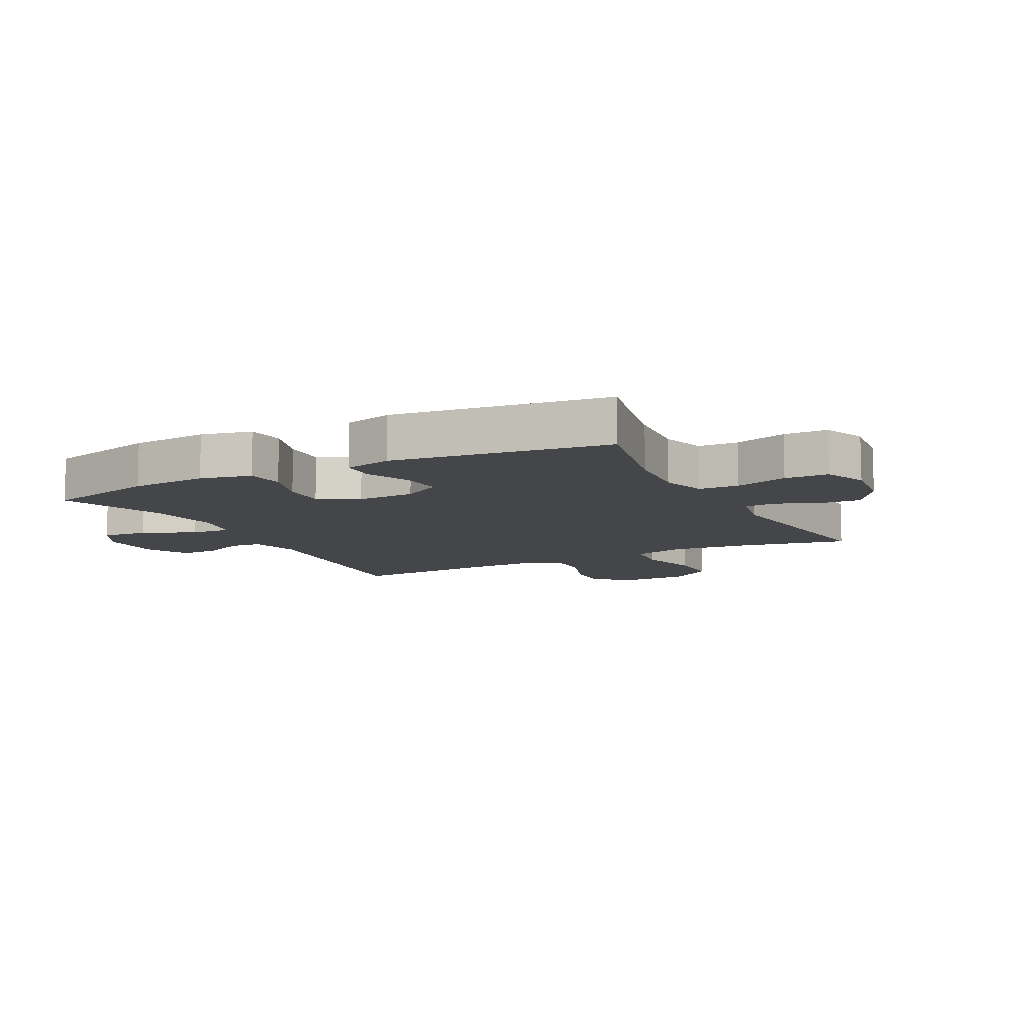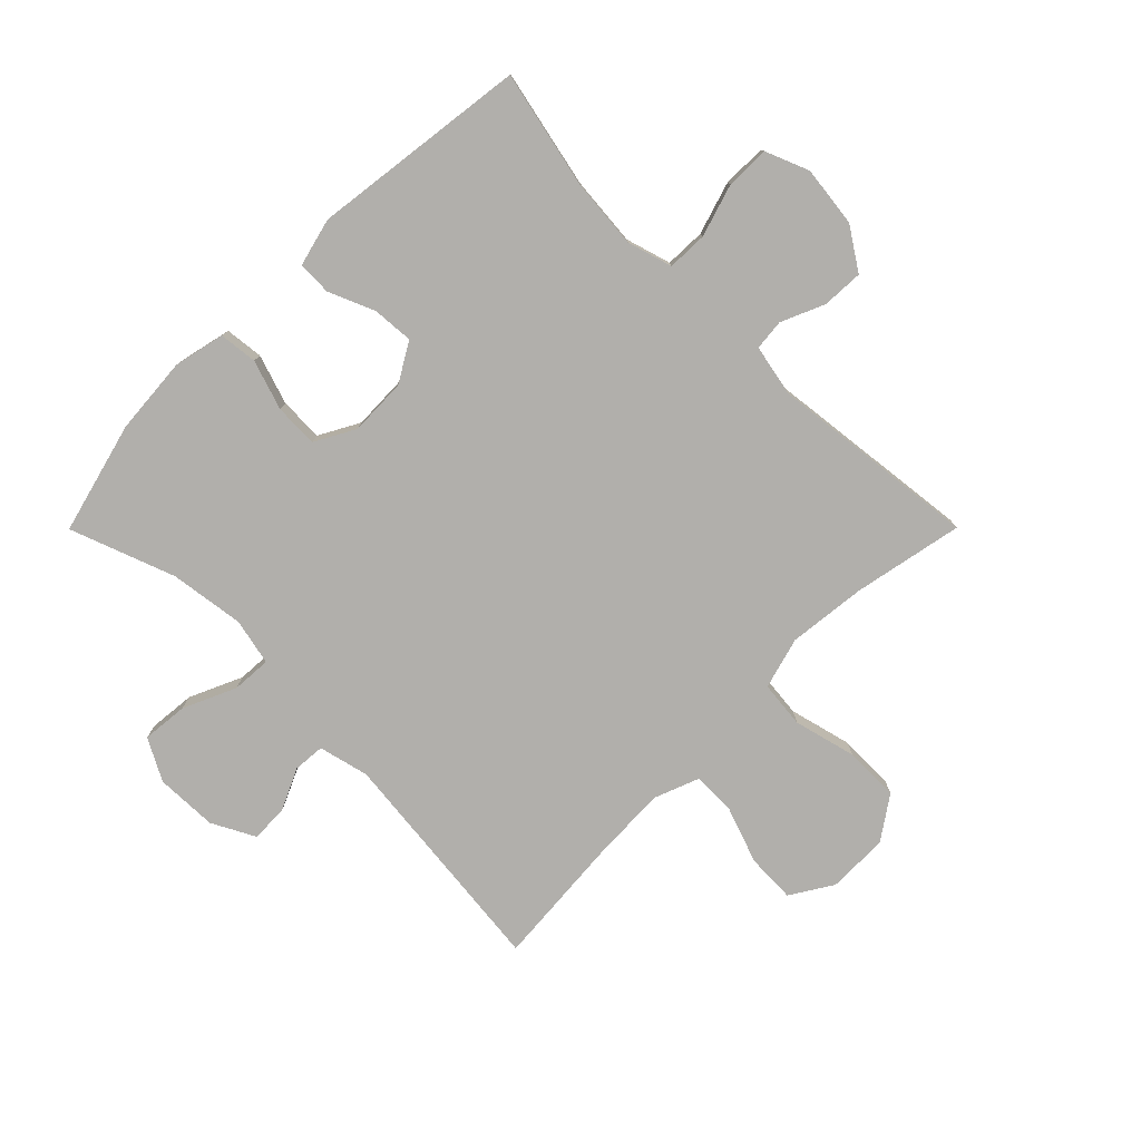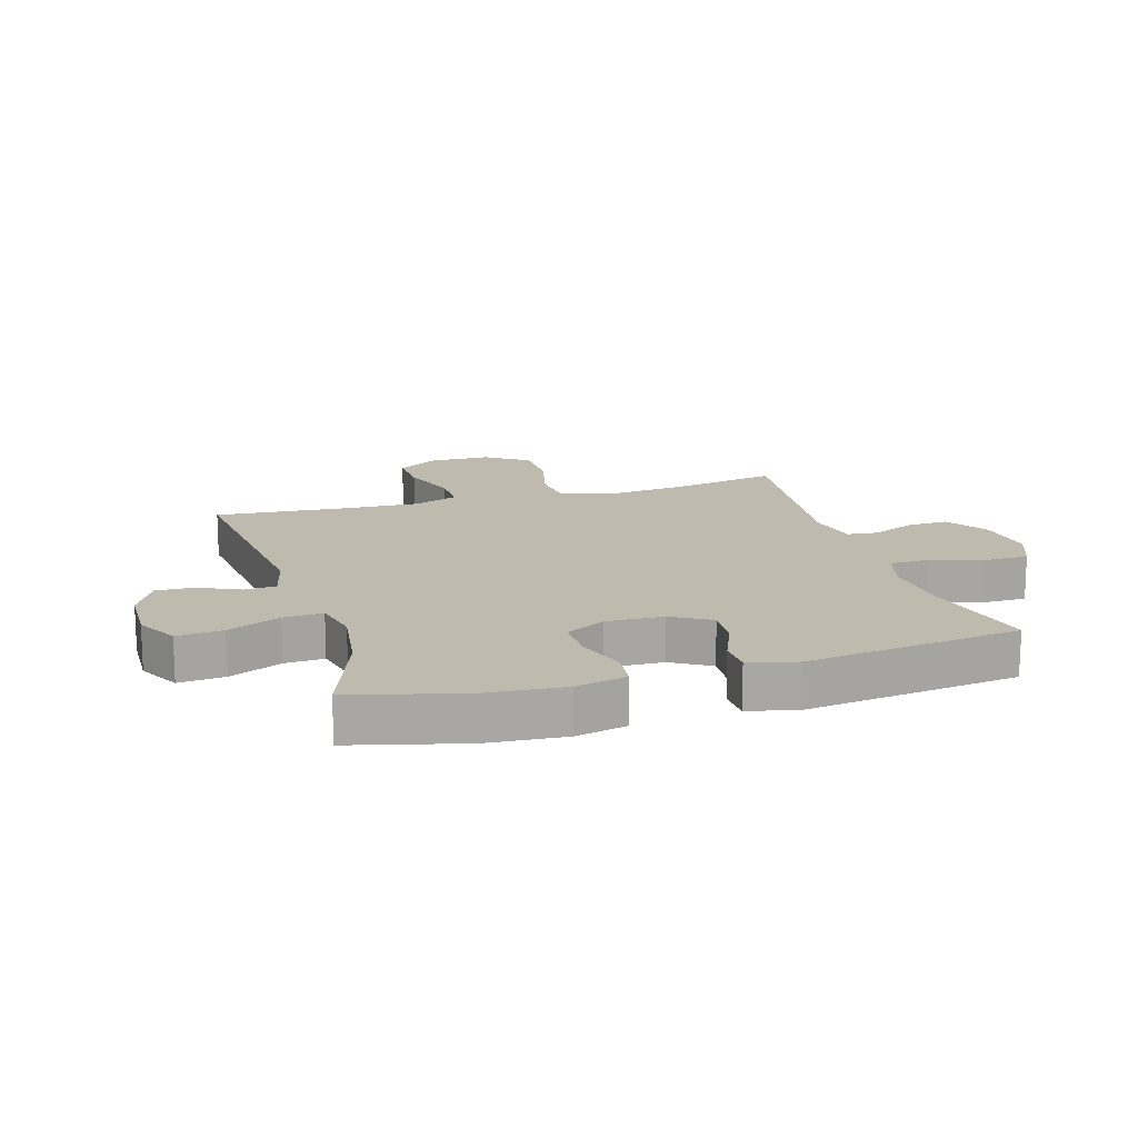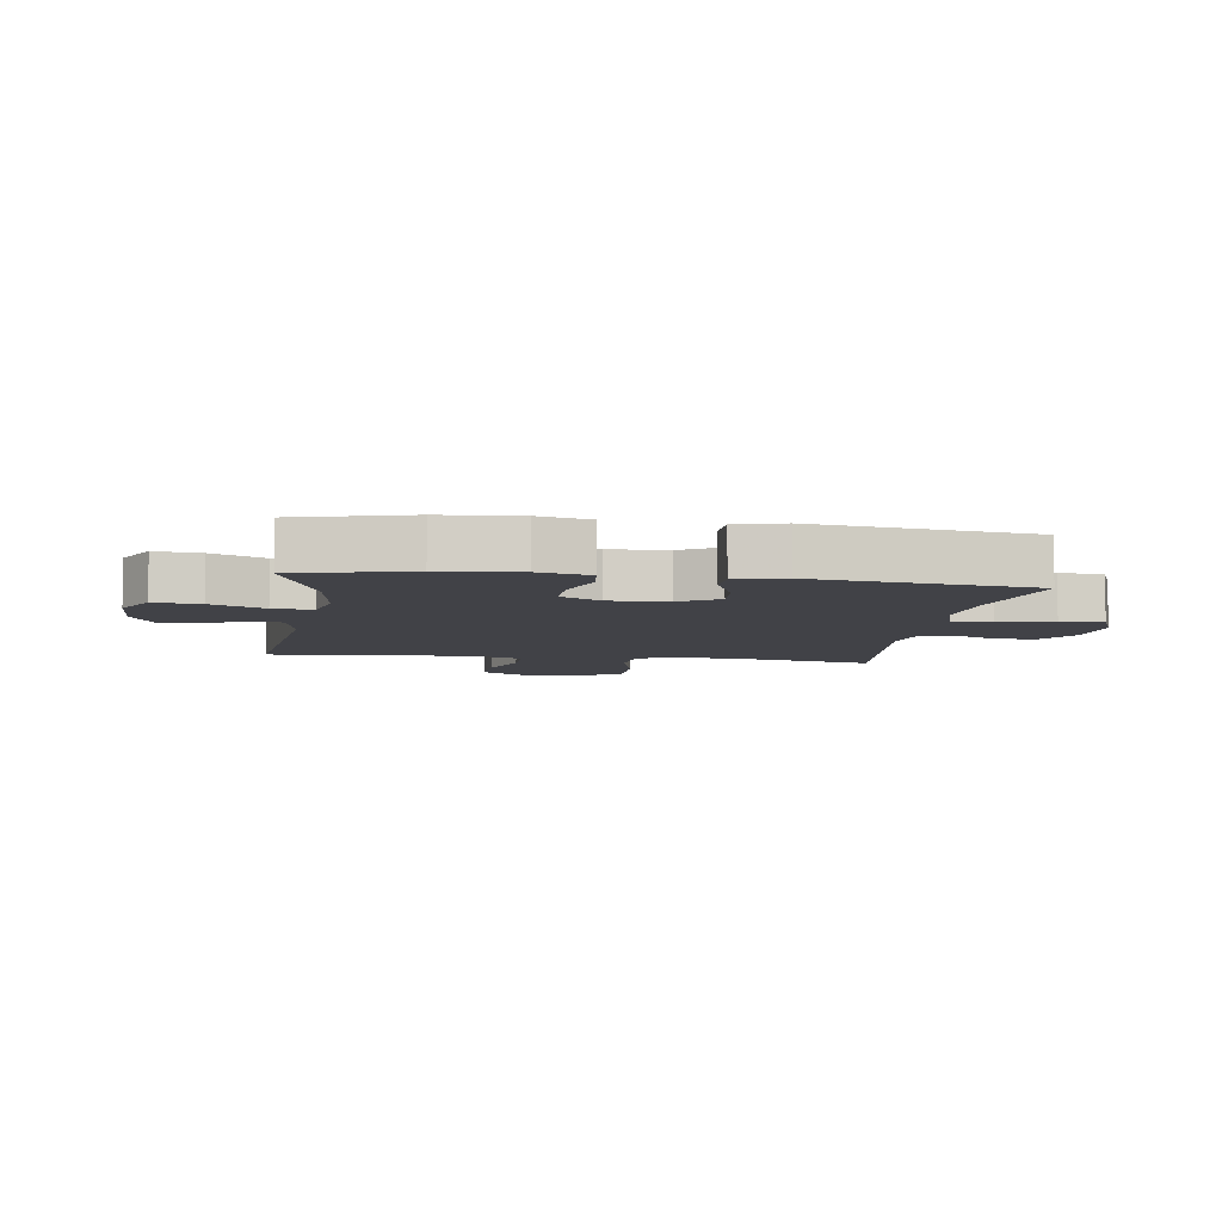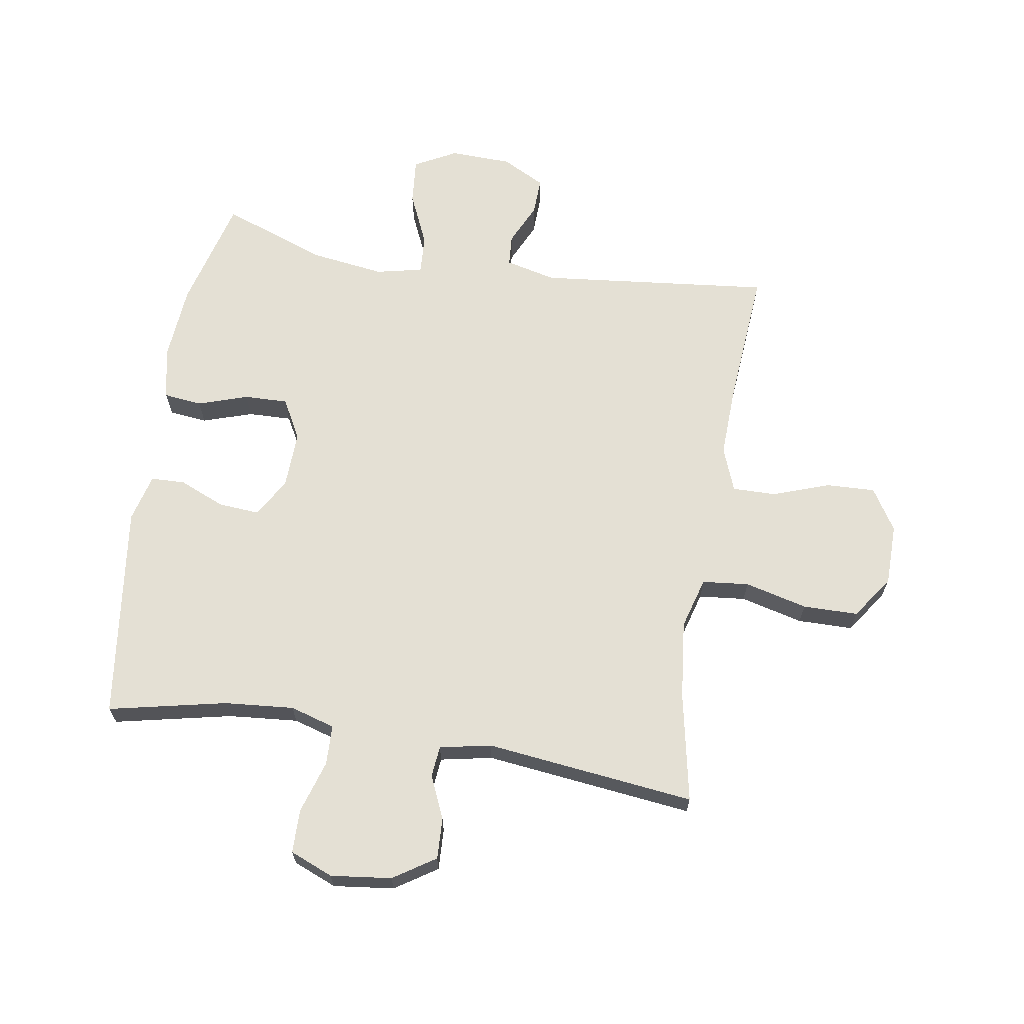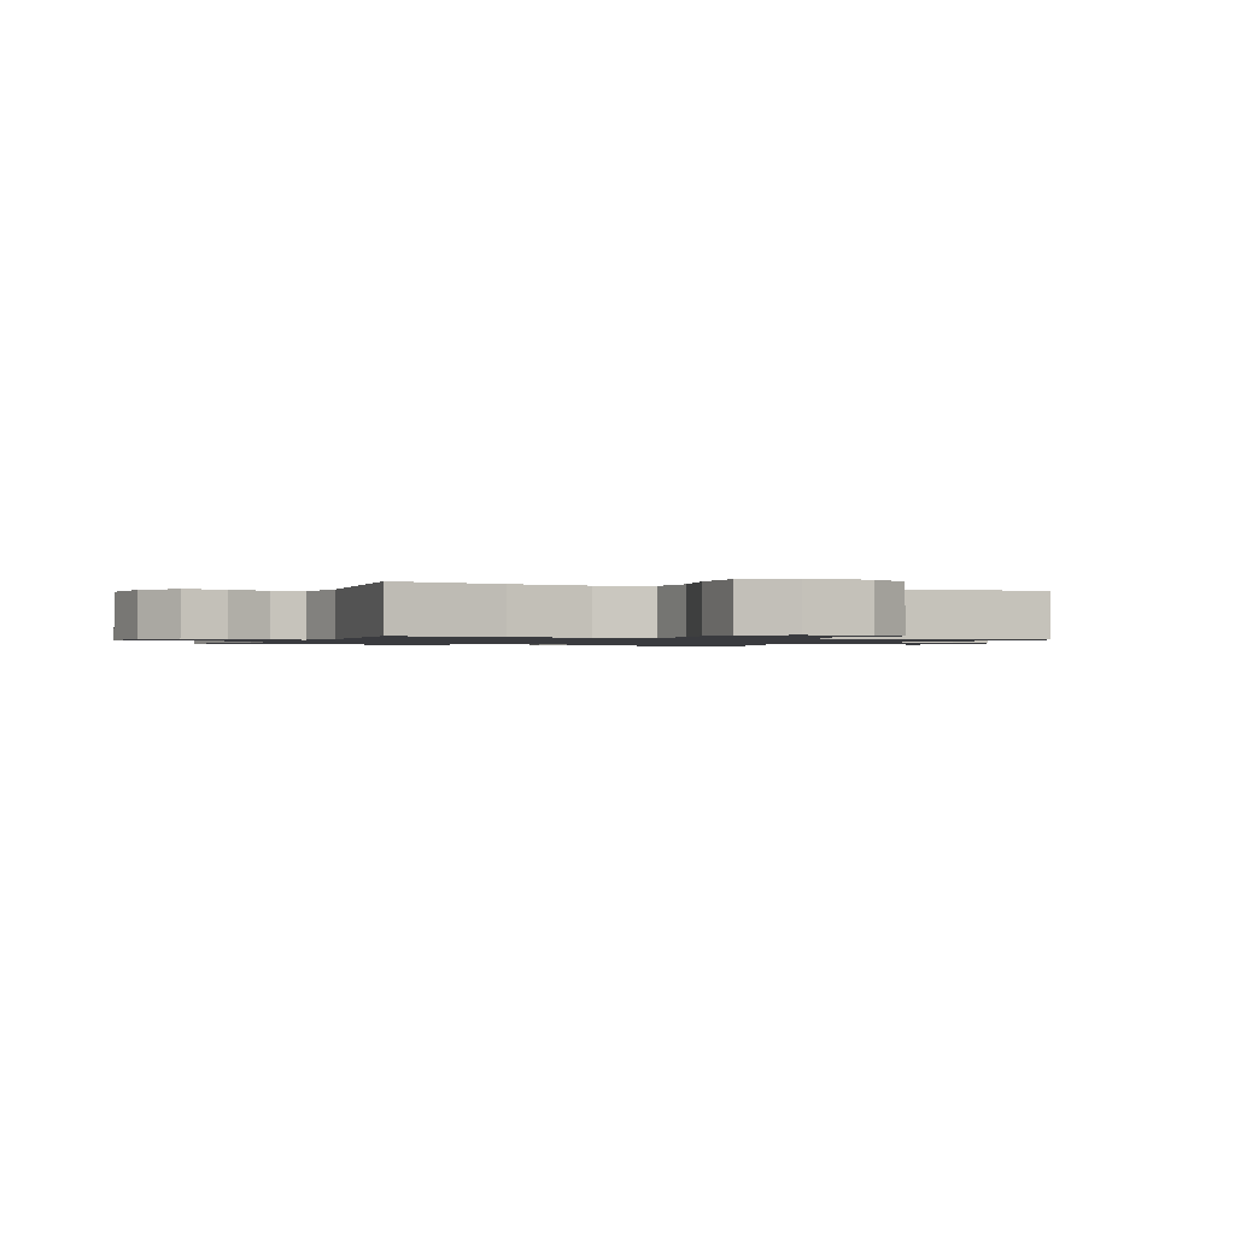
<metadata>
{"format":"obj","ext":"obj","renderer":"f3d","projection":"perspective","resolution":1024,"background":"white","views":[{"elev":-9.8,"azim":117.3,"up":"+Y"},{"elev":-78.2,"azim":135.1,"up":"+Y"},{"elev":15.6,"azim":73.2,"up":"+Y"},{"elev":-6.8,"azim":81.7,"up":"+Y"},{"elev":66.1,"azim":-170.8,"up":"+Y"},{"elev":-1.2,"azim":-113.2,"up":"+Y"}]}
</metadata>
<code>
v -0.5 0.07 0.5
v -0.117 0.07 0.459
v -0.034 0.07 0.479
v -0.03 0.07 0.531
v -0.062 0.07 0.6
v -0.064 0.07 0.662
v 0.007 0.07 0.699
v 0.109 0.07 0.702
v 0.178 0.07 0.665
v 0.171 0.07 0.589
v 0.132 0.07 0.502
v 0.128 0.07 0.437
v 0.205 0.07 0.42
v 0.328 0.07 0.437
v 0.5 0.07 0.5
v 0.548 0.07 0.315
v 0.558 0.07 0.187
v 0.539 0.07 0.103
v 0.476 0.07 0.096
v 0.394 0.07 0.123
v 0.322 0.07 0.125
v 0.286 0.07 0.059
v 0.289 0.07 -0.036
v 0.327 0.07 -0.1
v 0.394 0.07 -0.095
v 0.47 0.07 -0.063
v 0.526 0.07 -0.065
v 0.546 0.07 -0.144
v 0.5 0.07 -0.5
v 0.306 0.07 -0.458
v 0.191 0.07 -0.448
v 0.117 0.07 -0.47
v 0.115 0.07 -0.536
v 0.142 0.07 -0.623
v 0.141 0.07 -0.695
v 0.07 0.07 -0.724
v -0.03 0.07 -0.712
v -0.099 0.07 -0.667
v -0.096 0.07 -0.599
v -0.065 0.07 -0.528
v -0.07 0.07 -0.477
v -0.155 0.07 -0.46
v -0.5 0.07 -0.5
v -0.464 0.07 -0.319
v -0.45 0.07 -0.19
v -0.474 0.07 -0.105
v -0.551 0.07 -0.097
v -0.654 0.07 -0.123
v -0.745 0.07 -0.122
v -0.794 0.07 -0.051
v -0.795 0.07 0.05
v -0.752 0.07 0.119
v -0.671 0.07 0.116
v -0.578 0.07 0.083
v -0.506 0.07 0.082
v -0.478 0.07 0.155
v -0.482 0.07 0.272
v -0.5 0 0.5
v -0.117 0 0.459
v -0.034 0 0.479
v -0.03 0 0.531
v -0.062 0 0.6
v -0.064 0 0.662
v 0.007 0 0.699
v 0.109 0 0.702
v 0.178 0 0.665
v 0.171 0 0.589
v 0.132 0 0.502
v 0.128 0 0.437
v 0.205 0 0.42
v 0.328 0 0.437
v 0.5 0 0.5
v 0.548 0 0.315
v 0.558 0 0.187
v 0.539 0 0.103
v 0.476 0 0.096
v 0.394 0 0.123
v 0.322 0 0.125
v 0.286 0 0.059
v 0.289 0 -0.036
v 0.327 0 -0.1
v 0.394 0 -0.095
v 0.47 0 -0.063
v 0.526 0 -0.065
v 0.546 0 -0.144
v 0.5 0 -0.5
v 0.306 0 -0.458
v 0.191 0 -0.448
v 0.117 0 -0.47
v 0.115 0 -0.536
v 0.142 0 -0.623
v 0.141 0 -0.695
v 0.07 0 -0.724
v -0.03 0 -0.712
v -0.099 0 -0.667
v -0.096 0 -0.599
v -0.065 0 -0.528
v -0.07 0 -0.477
v -0.155 0 -0.46
v -0.5 0 -0.5
v -0.464 0 -0.319
v -0.45 0 -0.19
v -0.474 0 -0.105
v -0.551 0 -0.097
v -0.654 0 -0.123
v -0.745 0 -0.122
v -0.794 0 -0.051
v -0.795 0 0.05
v -0.752 0 0.119
v -0.671 0 0.116
v -0.578 0 0.083
v -0.506 0 0.082
v -0.478 0 0.155
v -0.482 0 0.272
f 52 53 54
f 51 52 54
f 50 51 54
f 49 50 54
f 48 49 54
f 47 48 54
f 46 47 54 55
f 45 46 55 56
f 42 43 44
f 41 42 44 45
f 38 39 40
f 37 38 40
f 36 37 40
f 35 36 40
f 34 35 40
f 33 34 40
f 32 33 40 41
f 45 56 57
f 41 45 57
f 32 41 57
f 31 32 57
f 28 29 30
f 27 28 30
f 26 27 30
f 25 26 30
f 18 19 20
f 17 18 20
f 16 17 20
f 15 16 20
f 14 15 20
f 13 14 20 21
f 12 13 21 22
f 9 10 11
f 8 9 11
f 7 8 11
f 6 7 11
f 5 6 11
f 4 5 11
f 3 4 11 12
f 12 22 23
f 3 12 23
f 2 3 23
f 2 23 24
f 1 2 24
f 57 1 24
f 31 57 24
f 24 25 30 31
f 111 110 109
f 111 109 108
f 111 108 107
f 111 107 106
f 111 106 105
f 111 105 104
f 112 111 104 103
f 113 112 103 102
f 101 100 99
f 102 101 99 98
f 97 96 95
f 97 95 94
f 97 94 93
f 97 93 92
f 97 92 91
f 97 91 90
f 98 97 90 89
f 114 113 102
f 114 102 98
f 114 98 89
f 114 89 88
f 87 86 85
f 87 85 84
f 87 84 83
f 87 83 82
f 77 76 75
f 77 75 74
f 77 74 73
f 77 73 72
f 77 72 71
f 78 77 71 70
f 79 78 70 69
f 68 67 66
f 68 66 65
f 68 65 64
f 68 64 63
f 68 63 62
f 68 62 61
f 69 68 61 60
f 80 79 69
f 80 69 60
f 80 60 59
f 81 80 59
f 81 59 58
f 81 58 114
f 81 114 88
f 88 87 82 81
f 1 58 59 2
f 2 59 60 3
f 3 60 61 4
f 4 61 62 5
f 5 62 63 6
f 6 63 64 7
f 7 64 65 8
f 8 65 66 9
f 9 66 67 10
f 10 67 68 11
f 11 68 69 12
f 12 69 70 13
f 13 70 71 14
f 14 71 72 15
f 15 72 73 16
f 16 73 74 17
f 17 74 75 18
f 18 75 76 19
f 19 76 77 20
f 20 77 78 21
f 21 78 79 22
f 22 79 80 23
f 23 80 81 24
f 24 81 82 25
f 25 82 83 26
f 26 83 84 27
f 27 84 85 28
f 28 85 86 29
f 29 86 87 30
f 30 87 88 31
f 31 88 89 32
f 32 89 90 33
f 33 90 91 34
f 34 91 92 35
f 35 92 93 36
f 36 93 94 37
f 37 94 95 38
f 38 95 96 39
f 39 96 97 40
f 40 97 98 41
f 41 98 99 42
f 42 99 100 43
f 43 100 101 44
f 44 101 102 45
f 45 102 103 46
f 46 103 104 47
f 47 104 105 48
f 48 105 106 49
f 49 106 107 50
f 50 107 108 51
f 51 108 109 52
f 52 109 110 53
f 53 110 111 54
f 54 111 112 55
f 55 112 113 56
f 56 113 114 57
f 57 114 58 1

</code>
